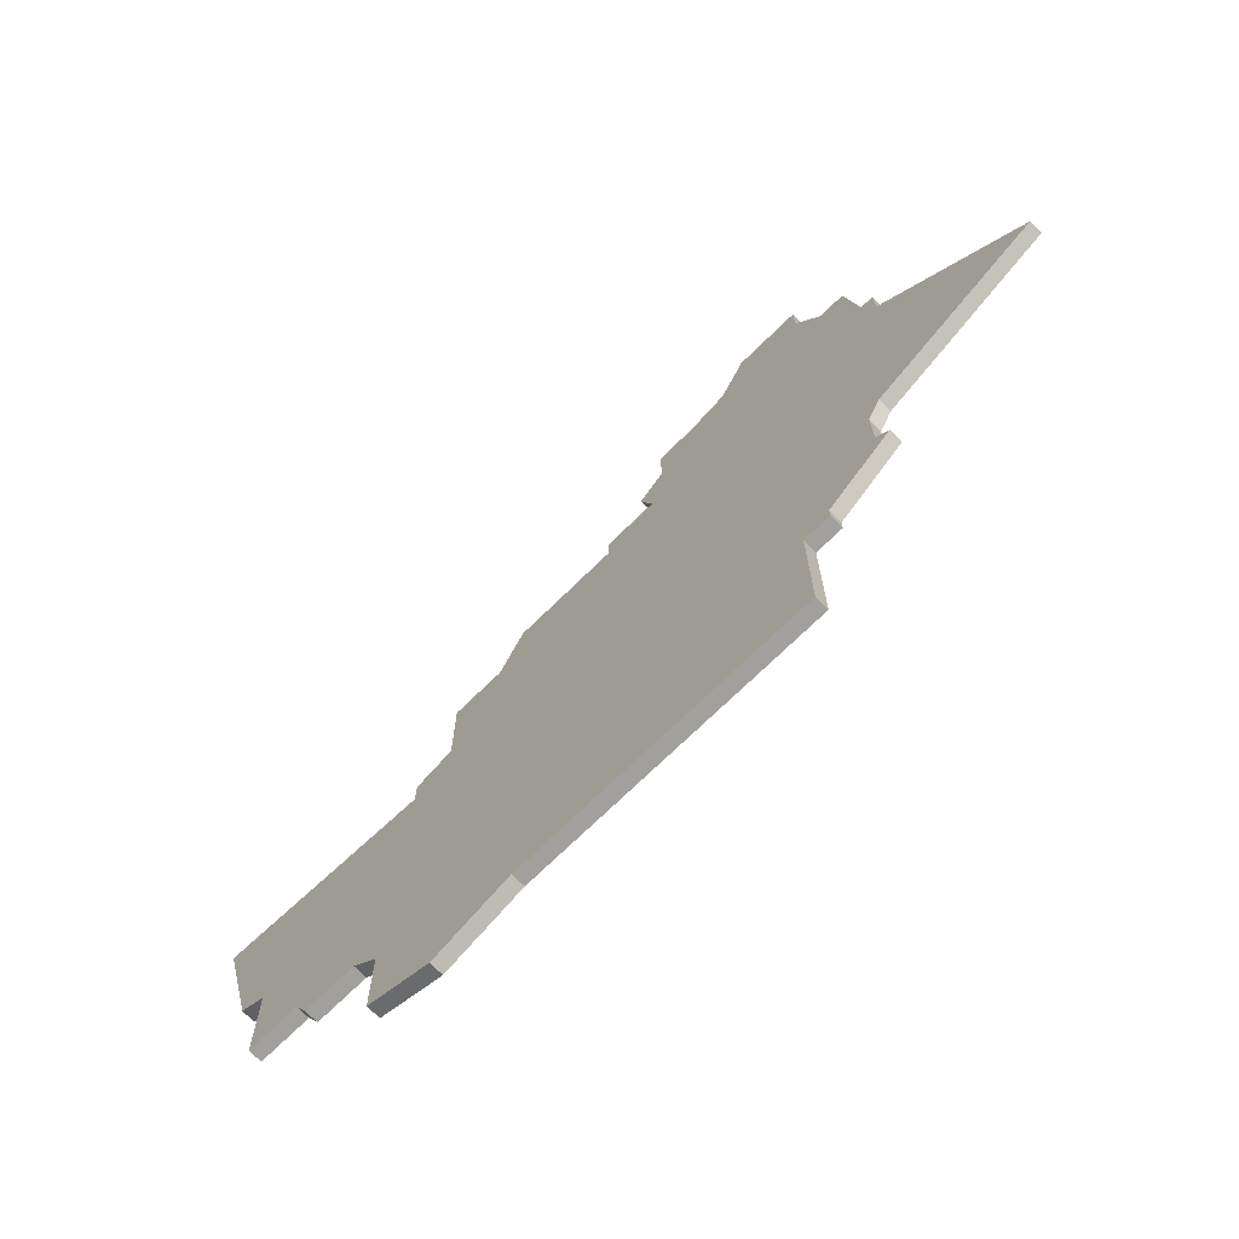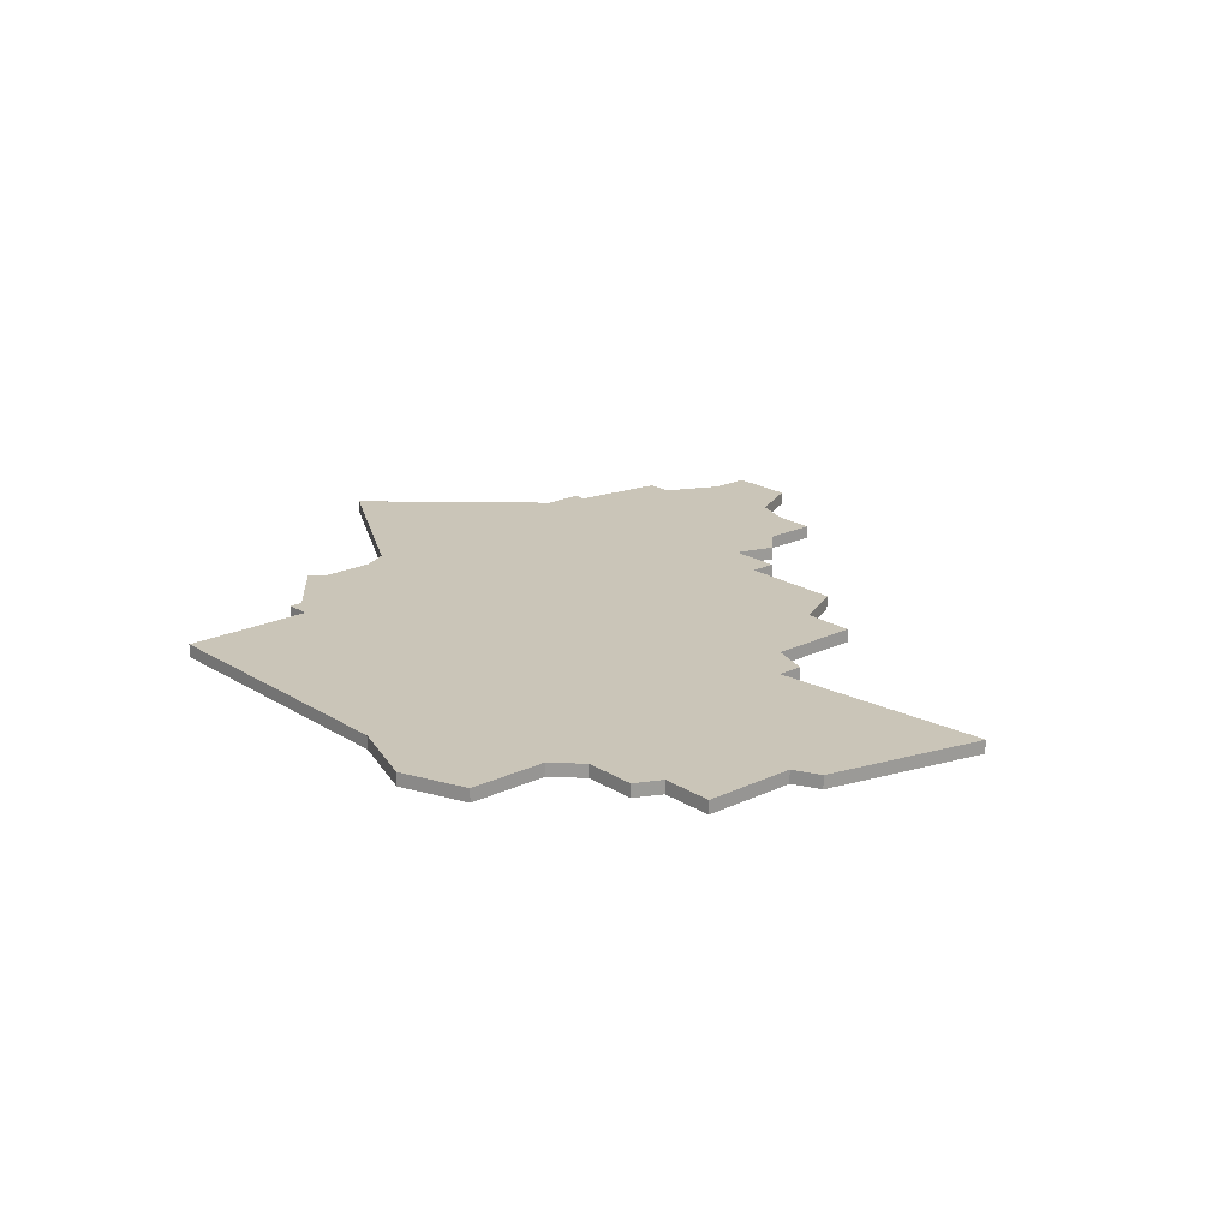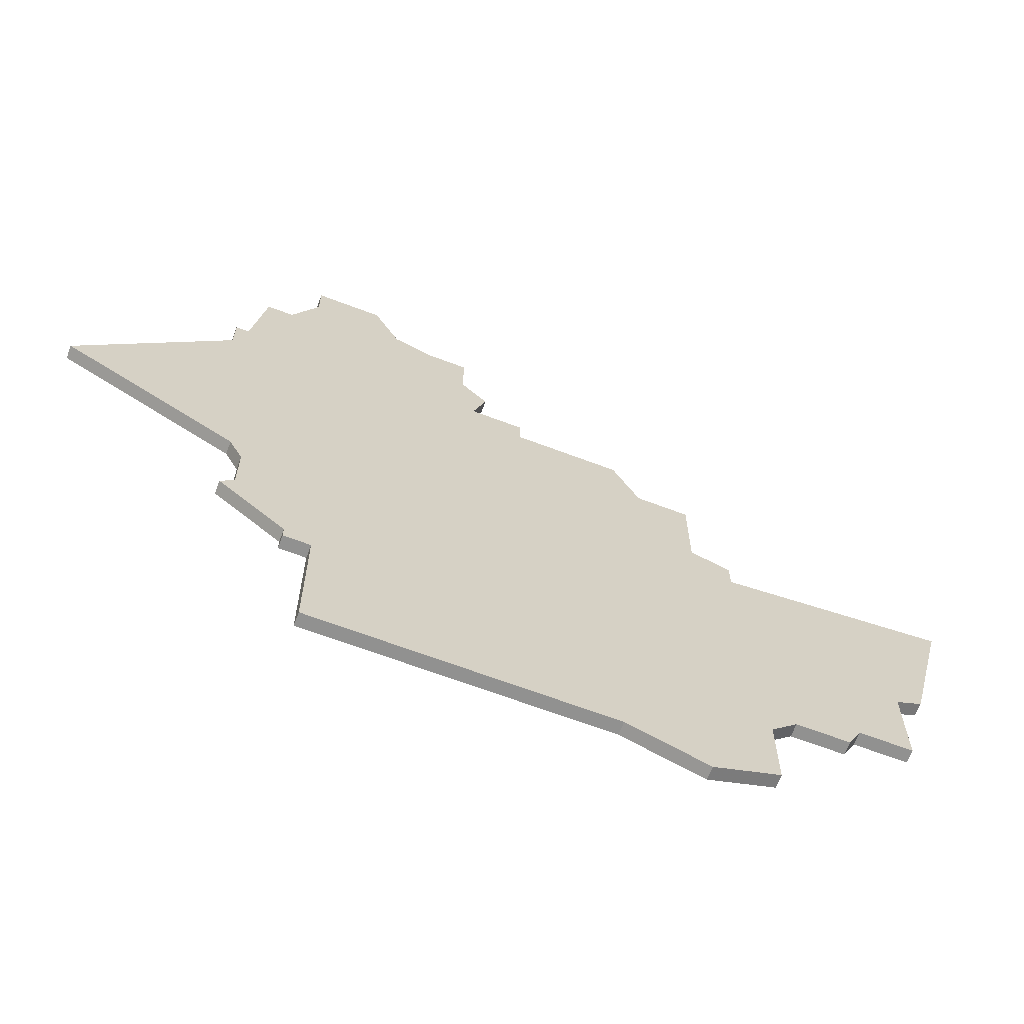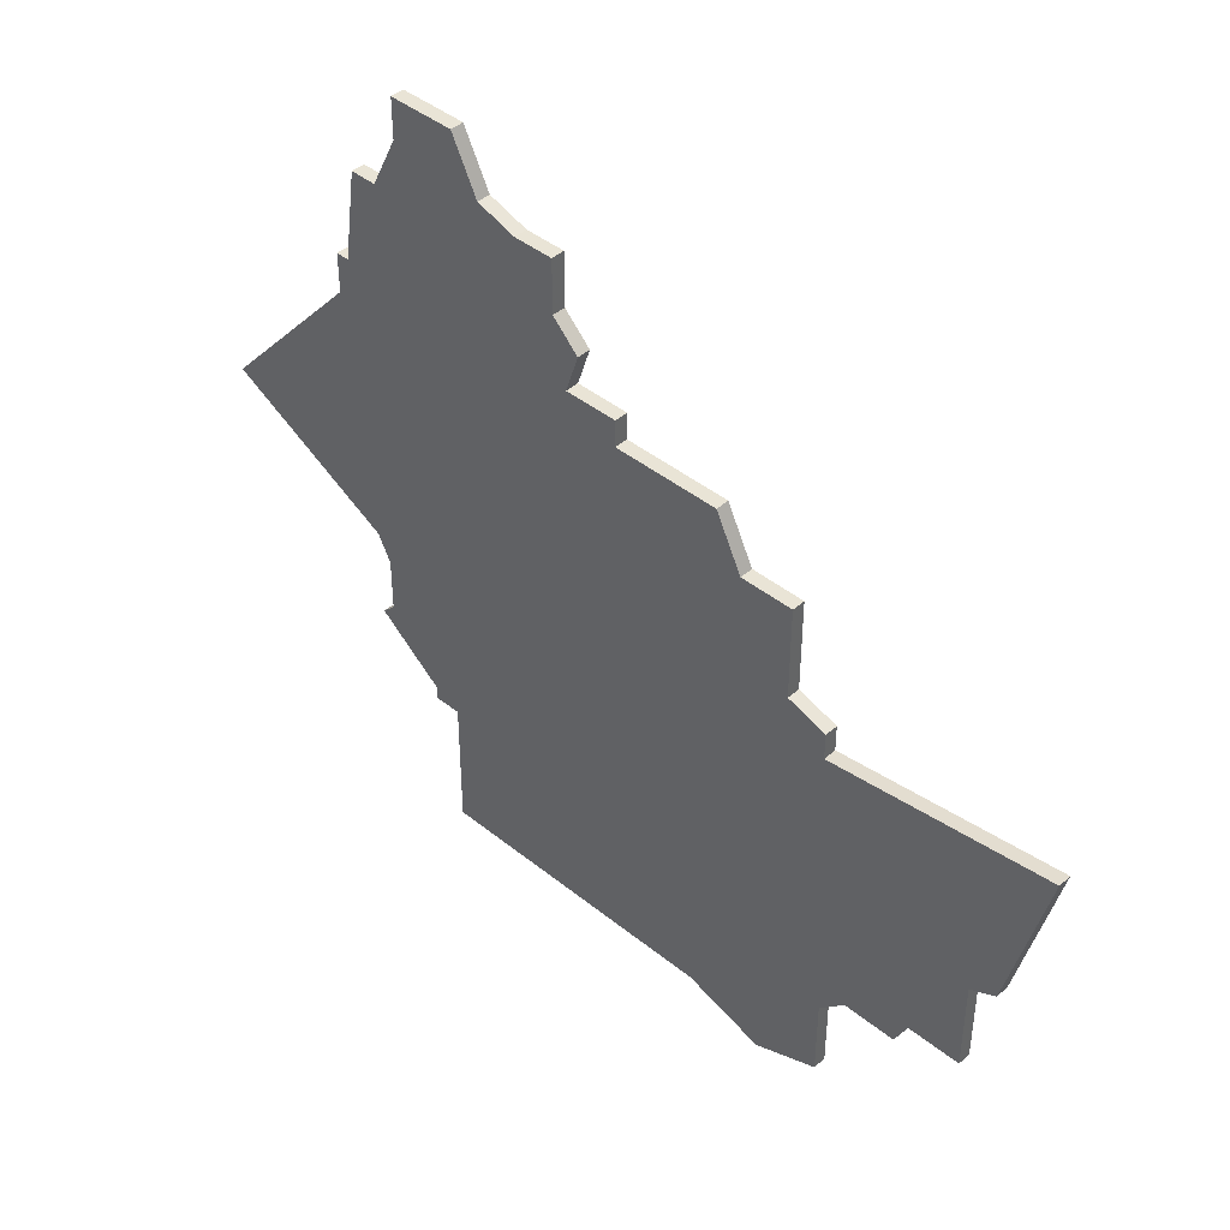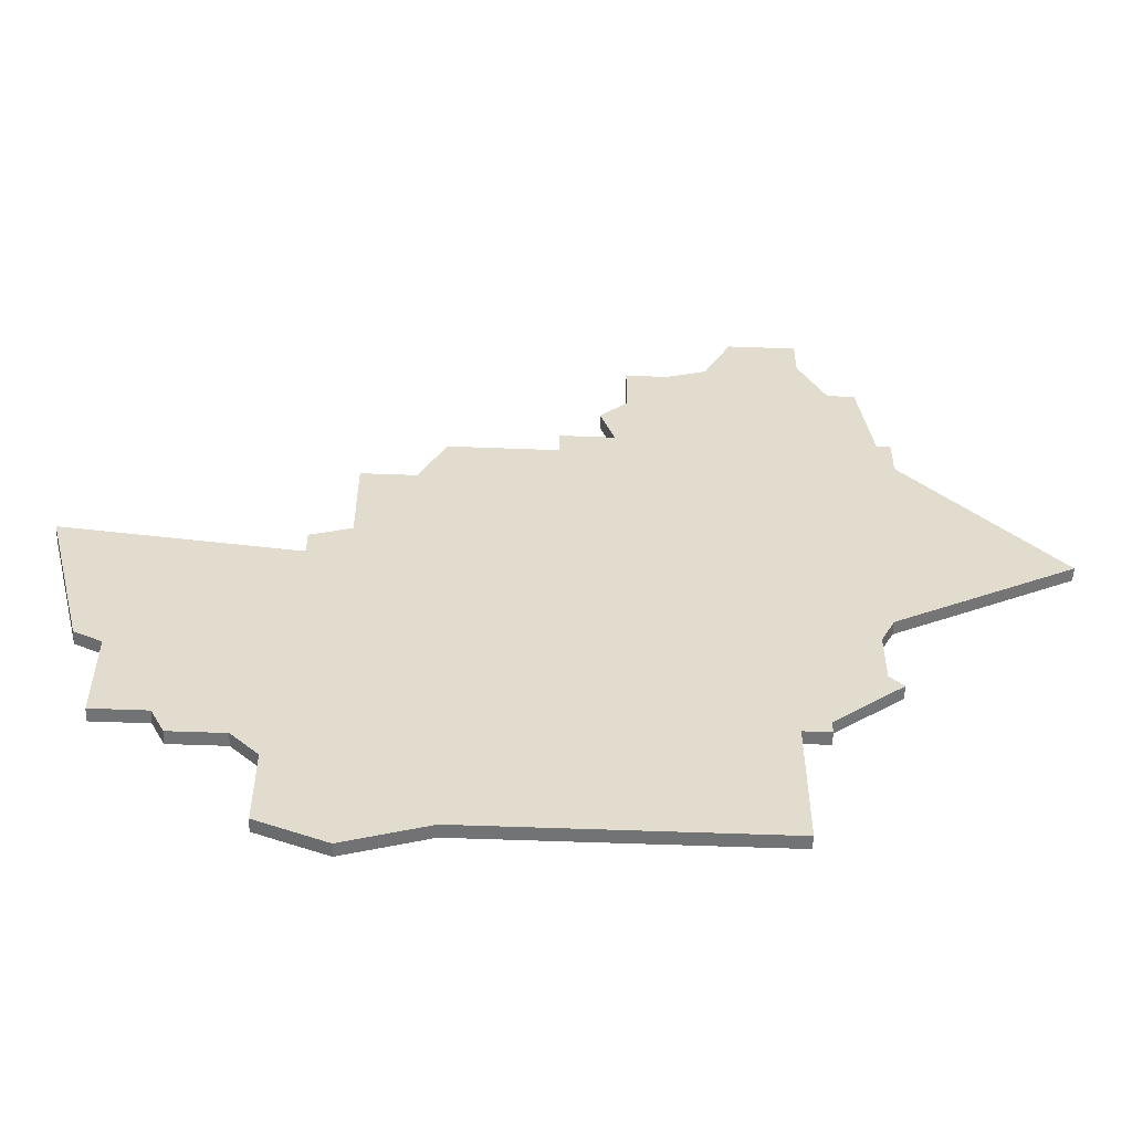
<metadata>
{"format":"obj","ext":"obj","renderer":"f3d","projection":"perspective","resolution":1024,"background":"white","views":[{"elev":-71.7,"azim":-135.6,"up":"+Y"},{"elev":20.3,"azim":49.0,"up":"+Z"},{"elev":-65.9,"azim":-20.9,"up":"+Y"},{"elev":42.7,"azim":43.8,"up":"+Y"},{"elev":-55.8,"azim":177.7,"up":"+Y"}]}
</metadata>
<code>
v 1635 -1234 0
v 1635 -1234 1
v 1635 -1235 0
v 1635 -1235 1
v 1676 -1237 0
v 1676 -1237 1
v 1659 -1245 0
v 1659 -1245 1
v 1634 -1190 0
v 1634 -1190 1
v 1634 -1187 0
v 1634 -1187 1
v 1617 -1216 0
v 1617 -1216 1
v 1683 -1227 0
v 1683 -1227 1
v 1666 -1214 0
v 1666 -1214 1
v 1666 -1207 0
v 1666 -1207 1
v 1641 -1191 0
v 1641 -1191 1
v 1649 -1198 0
v 1649 -1198 1
v 1632 -1194 0
v 1632 -1194 1
v 1665 -1247 0
v 1665 -1247 1
v 1648 -1201 0
v 1648 -1201 1
v 1681 -1235 0
v 1681 -1235 1
v 1681 -1228 0
v 1681 -1228 1
v 1631 -1225 0
v 1631 -1225 1
v 1631 -1229 0
v 1631 -1229 1
v 1639 -1187 0
v 1639 -1187 1
v 1672 -1237 0
v 1672 -1237 1
v 1647 -1192 0
v 1647 -1192 1
v 1647 -1196 0
v 1647 -1196 1
v 1630 -1223 0
v 1630 -1223 1
v 1630 -1194 0
v 1630 -1194 1
v 1630 -1230 0
v 1630 -1230 1
v 1638 -1245 0
v 1638 -1245 1
v 1629 -1201 0
v 1629 -1201 1
v 1662 -1207 0
v 1662 -1207 1
v 1637 -1235 0
v 1637 -1235 1
v 1637 -1245 0
v 1637 -1245 1
v 1670 -1239 0
v 1670 -1239 1
v 1670 -1245 0
v 1670 -1245 1
v 1686 -1215 0
v 1686 -1215 1
v 1628 -1201 0
v 1628 -1201 1
v 1628 -1204 0
v 1628 -1204 1
v 1669 -1215 0
v 1669 -1215 1
v 1669 -1217 0
v 1669 -1217 1
v 1644 -1192 0
v 1644 -1192 1
v 1677 -1235 0
v 1677 -1235 1
v 1652 -1201 0
v 1652 -1201 1
v 1652 -1203 0
v 1652 -1203 1
v 1660 -1203 0
v 1660 -1203 1
f 1 51 37
f 71 29 47
f 71 47 13
f 35 1 37
f 59 53 61
f 1 59 3
f 35 59 1
f 83 59 35
f 47 83 35
f 55 71 69
f 49 25 55
f 25 45 29
f 55 25 29
f 77 45 21
f 25 9 21
f 43 45 77
f 11 39 9
f 21 9 39
f 45 25 21
f 71 55 29
f 7 53 59
f 63 27 7
f 75 63 7
f 65 27 63
f 41 63 75
f 17 75 7
f 79 5 41
f 75 33 79
f 67 33 75
f 79 33 31
f 41 75 79
f 15 33 67
f 81 83 29
f 29 83 47
f 29 45 23
f 75 17 73
f 83 85 57
f 17 57 19
f 83 57 17
f 59 83 17
f 17 7 59
f 38 52 2
f 48 30 72
f 14 48 72
f 38 2 36
f 62 54 60
f 4 60 2
f 2 60 36
f 36 60 84
f 36 84 48
f 70 72 56
f 56 26 50
f 30 46 26
f 30 26 56
f 22 46 78
f 22 10 26
f 78 46 44
f 10 40 12
f 40 10 22
f 22 26 46
f 30 56 72
f 60 54 8
f 8 28 64
f 8 64 76
f 64 28 66
f 76 64 42
f 8 76 18
f 42 6 80
f 80 34 76
f 76 34 68
f 32 34 80
f 80 76 42
f 68 34 16
f 30 84 82
f 48 84 30
f 24 46 30
f 74 18 76
f 58 86 84
f 20 58 18
f 18 58 84
f 18 84 60
f 60 8 18
f 10 12 9
f 9 12 11
f 26 10 25
f 25 10 9
f 50 26 49
f 49 26 25
f 56 50 55
f 55 50 49
f 70 56 69
f 69 56 55
f 72 70 71
f 71 70 69
f 14 72 13
f 13 72 71
f 48 14 47
f 47 14 13
f 36 48 35
f 35 48 47
f 38 36 37
f 37 36 35
f 52 38 51
f 51 38 37
f 2 52 1
f 1 52 51
f 4 2 3
f 3 2 1
f 60 4 59
f 59 4 3
f 62 60 61
f 61 60 59
f 54 62 53
f 53 62 61
f 8 54 7
f 7 54 53
f 28 8 27
f 27 8 7
f 66 28 65
f 65 28 27
f 64 66 63
f 63 66 65
f 42 64 41
f 41 64 63
f 6 42 5
f 5 42 41
f 80 6 79
f 79 6 5
f 32 80 31
f 31 80 79
f 34 32 33
f 33 32 31
f 16 34 15
f 15 34 33
f 68 16 67
f 67 16 15
f 76 68 75
f 75 68 67
f 74 76 73
f 73 76 75
f 18 74 17
f 17 74 73
f 20 18 19
f 19 18 17
f 58 20 57
f 57 20 19
f 86 58 85
f 85 58 57
f 84 86 83
f 83 86 85
f 82 84 81
f 81 84 83
f 30 82 29
f 29 82 81
f 24 30 23
f 23 30 29
f 46 24 45
f 45 24 23
f 44 46 43
f 43 46 45
f 78 44 77
f 77 44 43
f 22 78 21
f 21 78 77
f 12 40 11
f 11 40 39
f 40 22 39
f 39 22 21

</code>
